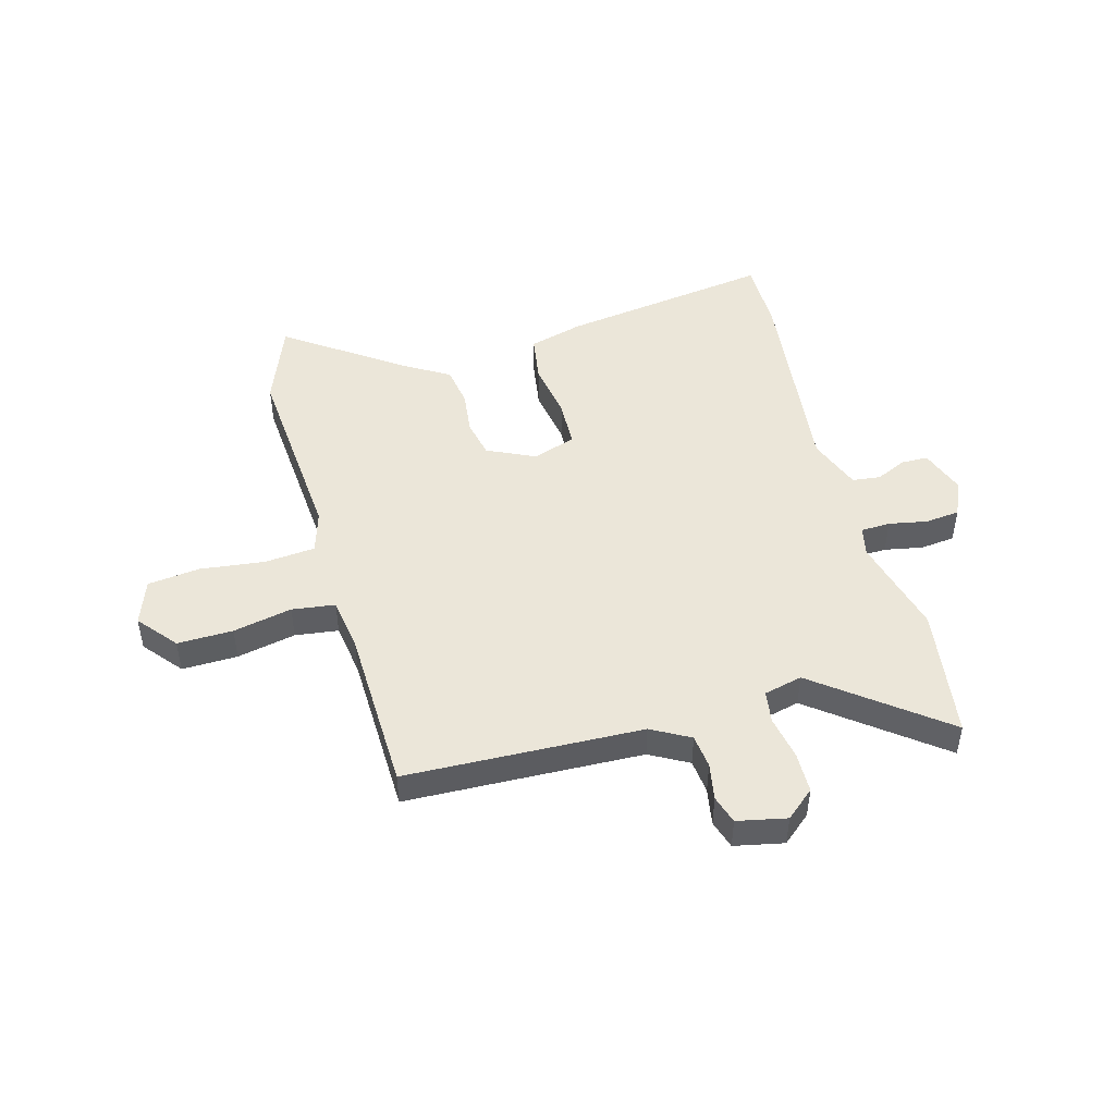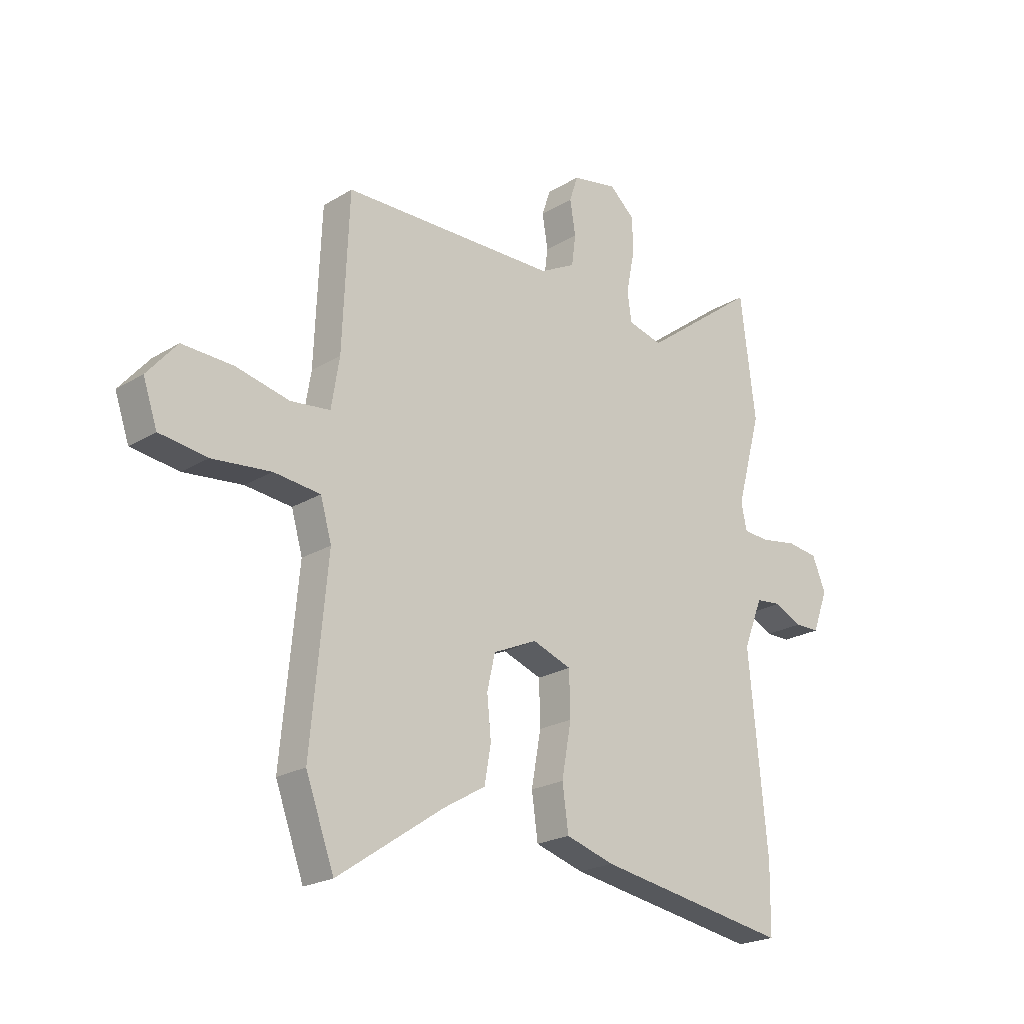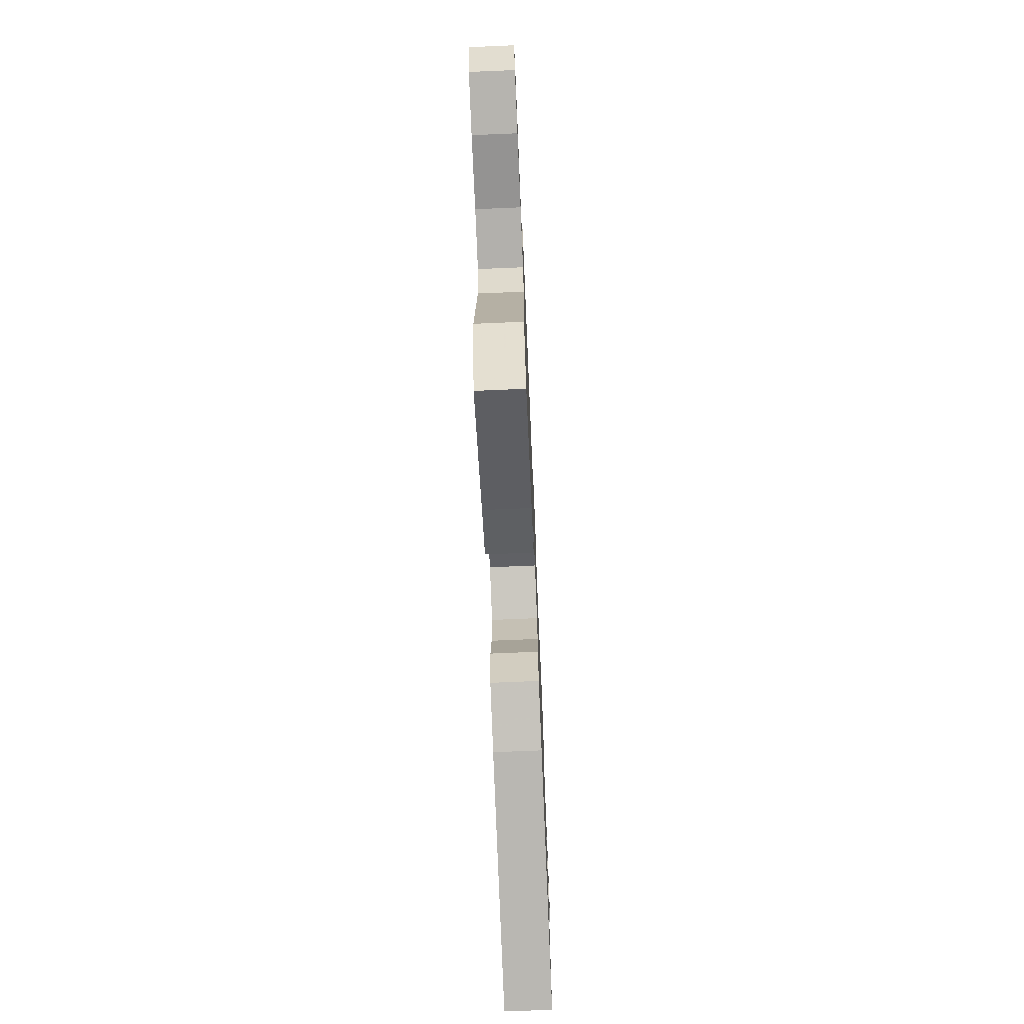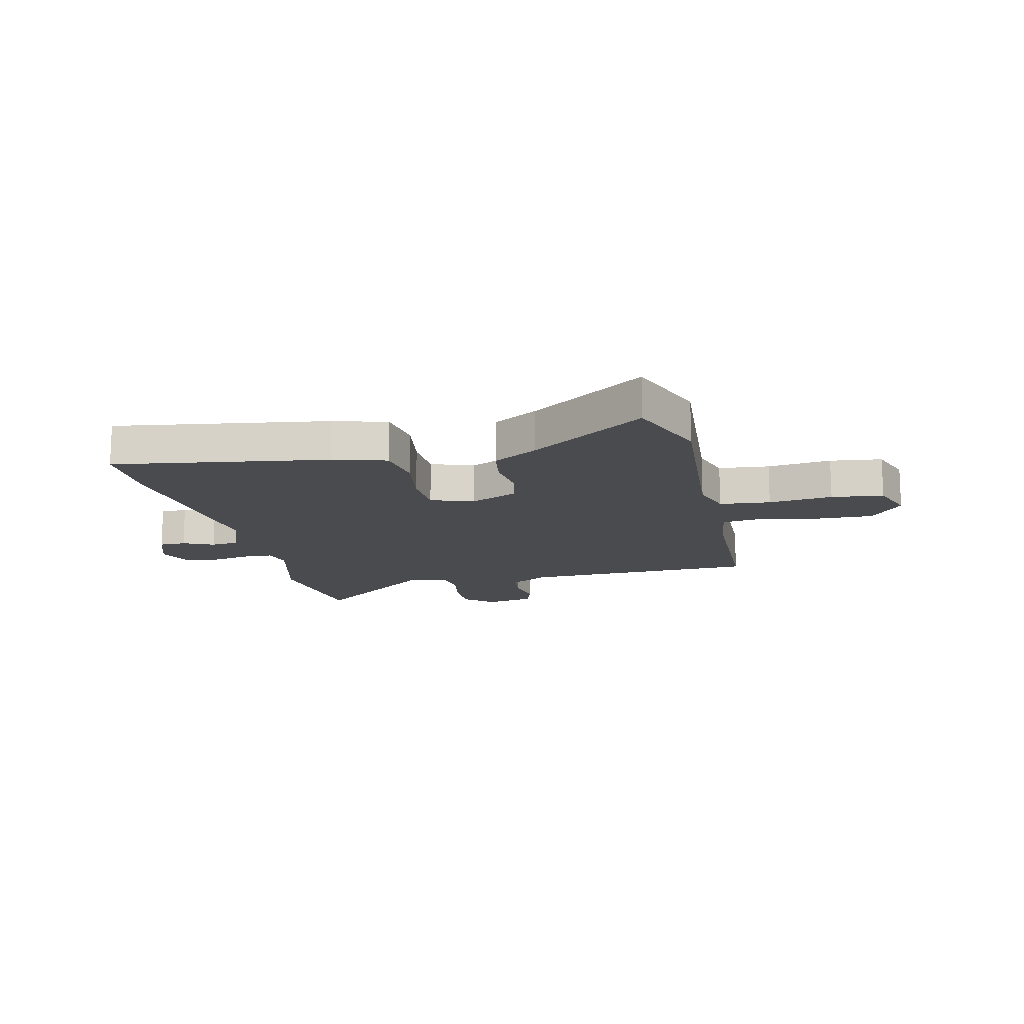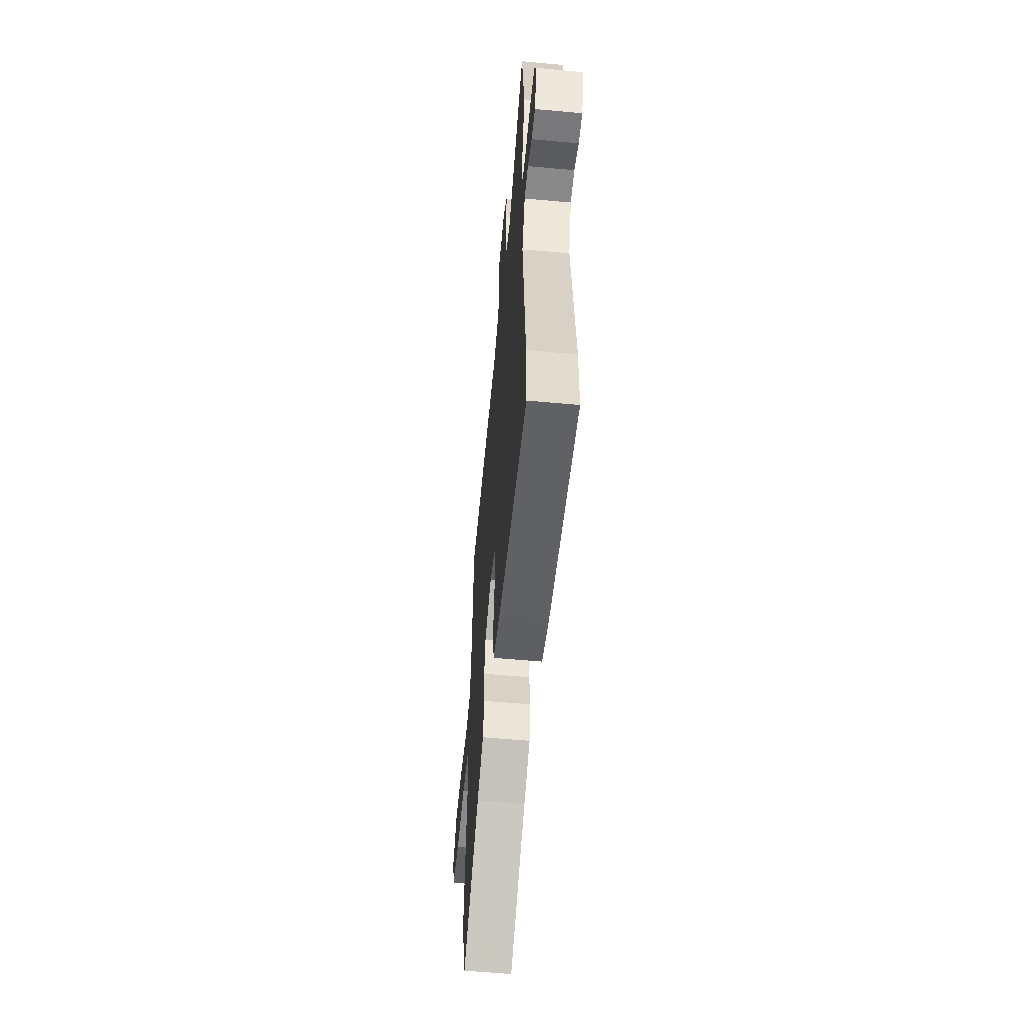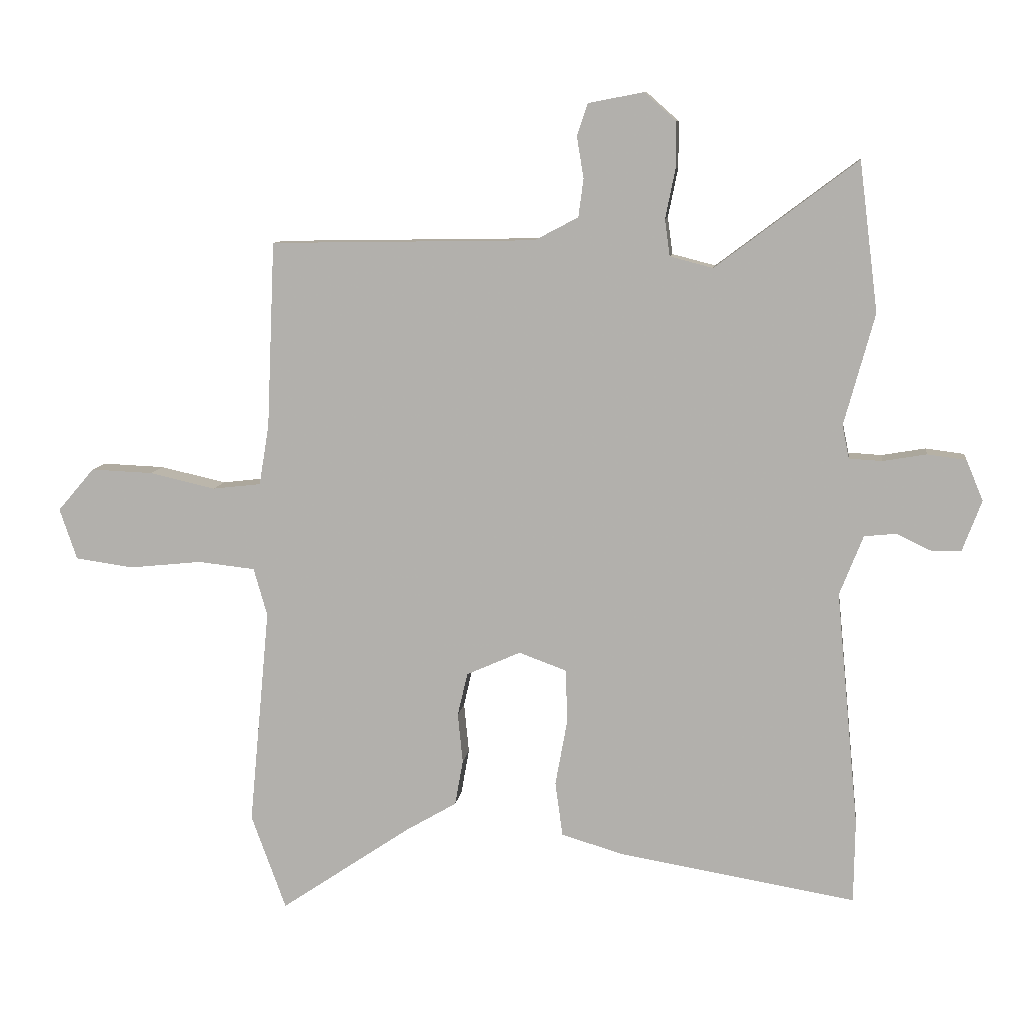
<metadata>
{"format":"obj","ext":"obj","renderer":"f3d","projection":"perspective","resolution":1024,"background":"white","views":[{"elev":47.5,"azim":-14.4,"up":"+Y"},{"elev":-21.9,"azim":-43.3,"up":"+Z"},{"elev":-72.6,"azim":-87.6,"up":"+Z"},{"elev":-14.3,"azim":-166.2,"up":"+Y"},{"elev":-57.6,"azim":84.6,"up":"+Z"},{"elev":9.3,"azim":7.4,"up":"+Z"}]}
</metadata>
<code>
v -0.453 0.07 -0.627
v -0.509 0.07 -0.474
v -0.476 0.07 -0.124
v -0.498 0.07 -0.047
v -0.59 0.07 -0.037
v -0.706 0.07 -0.049
v -0.8 0.07 -0.036
v -0.828 0.07 0.046
v -0.769 0.07 0.115
v -0.669 0.07 0.111
v -0.563 0.07 0.087
v -0.485 0.07 0.096
v -0.469 0.07 0.193
v -0.456 0.07 0.492
v -0.029 0.07 0.499
v 0.041 0.07 0.536
v 0.049 0.07 0.597
v 0.038 0.07 0.664
v 0.055 0.07 0.715
v 0.144 0.07 0.732
v 0.195 0.07 0.687
v 0.195 0.07 0.613
v 0.179 0.07 0.534
v 0.187 0.07 0.475
v 0.256 0.07 0.457
v 0.484 0.07 0.628
v 0.514 0.07 0.388
v 0.465 0.07 0.209
v 0.476 0.07 0.156
v 0.529 0.07 0.153
v 0.599 0.07 0.165
v 0.661 0.07 0.157
v 0.688 0.07 0.092
v 0.657 0.07 0.01
v 0.609 0.07 0.01
v 0.554 0.07 0.036
v 0.503 0.07 0.031
v 0.465 0.07 -0.065
v 0.501 0.07 -0.443
v 0.499 0.07 -0.576
v 0.115 0.07 -0.512
v 0.019 0.07 -0.483
v 0.007 0.07 -0.396
v 0.026 0.07 -0.291
v 0.024 0.07 -0.204
v -0.053 0.07 -0.176
v -0.14 0.07 -0.215
v -0.156 0.07 -0.284
v -0.148 0.07 -0.364
v -0.161 0.07 -0.437
v -0.243 0.07 -0.485
v -0.453 0 -0.627
v -0.509 0 -0.474
v -0.476 0 -0.124
v -0.498 0 -0.047
v -0.59 0 -0.037
v -0.706 0 -0.049
v -0.8 0 -0.036
v -0.828 0 0.046
v -0.769 0 0.115
v -0.669 0 0.111
v -0.563 0 0.087
v -0.485 0 0.096
v -0.469 0 0.193
v -0.456 0 0.492
v -0.029 0 0.499
v 0.041 0 0.536
v 0.049 0 0.597
v 0.038 0 0.664
v 0.055 0 0.715
v 0.144 0 0.732
v 0.195 0 0.687
v 0.195 0 0.613
v 0.179 0 0.534
v 0.187 0 0.475
v 0.256 0 0.457
v 0.484 0 0.628
v 0.514 0 0.388
v 0.465 0 0.209
v 0.476 0 0.156
v 0.529 0 0.153
v 0.599 0 0.165
v 0.661 0 0.157
v 0.688 0 0.092
v 0.657 0 0.01
v 0.609 0 0.01
v 0.554 0 0.036
v 0.503 0 0.031
v 0.465 0 -0.065
v 0.501 0 -0.443
v 0.499 0 -0.576
v 0.115 0 -0.512
v 0.019 0 -0.483
v 0.007 0 -0.396
v 0.026 0 -0.291
v 0.024 0 -0.204
v -0.053 0 -0.176
v -0.14 0 -0.215
v -0.156 0 -0.284
v -0.148 0 -0.364
v -0.161 0 -0.437
v -0.243 0 -0.485
f 48 49 50 51
f 47 48 51 1
f 41 42 43 44
f 41 44 45
f 38 39 40 41
f 37 38 41 45
f 33 34 35 36
f 33 36 37
f 30 31 32 33
f 29 30 33 37
f 25 26 27 28
f 24 25 28 29
f 20 21 22 23
f 20 23 24
f 17 18 19 20
f 16 17 20 24
f 15 16 24 29
f 13 14 15 29
f 8 9 10 11
f 8 11 12
f 5 6 7 8
f 4 5 8 12
f 3 4 12 13
f 47 1 2 3
f 46 47 3 13
f 37 45 46
f 13 29 37 46
f 102 101 100 99
f 52 102 99 98
f 95 94 93 92
f 96 95 92
f 92 91 90 89
f 96 92 89 88
f 87 86 85 84
f 88 87 84
f 84 83 82 81
f 88 84 81 80
f 79 78 77 76
f 80 79 76 75
f 74 73 72 71
f 75 74 71
f 71 70 69 68
f 75 71 68 67
f 80 75 67 66
f 80 66 65 64
f 62 61 60 59
f 63 62 59
f 59 58 57 56
f 63 59 56 55
f 64 63 55 54
f 54 53 52 98
f 64 54 98 97
f 97 96 88
f 97 88 80 64
f 1 52 53 2
f 2 53 54 3
f 3 54 55 4
f 4 55 56 5
f 5 56 57 6
f 6 57 58 7
f 7 58 59 8
f 8 59 60 9
f 9 60 61 10
f 10 61 62 11
f 11 62 63 12
f 12 63 64 13
f 13 64 65 14
f 14 65 66 15
f 15 66 67 16
f 16 67 68 17
f 17 68 69 18
f 18 69 70 19
f 19 70 71 20
f 20 71 72 21
f 21 72 73 22
f 22 73 74 23
f 23 74 75 24
f 24 75 76 25
f 25 76 77 26
f 26 77 78 27
f 27 78 79 28
f 28 79 80 29
f 29 80 81 30
f 30 81 82 31
f 31 82 83 32
f 32 83 84 33
f 33 84 85 34
f 34 85 86 35
f 35 86 87 36
f 36 87 88 37
f 37 88 89 38
f 38 89 90 39
f 39 90 91 40
f 40 91 92 41
f 41 92 93 42
f 42 93 94 43
f 43 94 95 44
f 44 95 96 45
f 45 96 97 46
f 46 97 98 47
f 47 98 99 48
f 48 99 100 49
f 49 100 101 50
f 50 101 102 51
f 51 102 52 1

</code>
